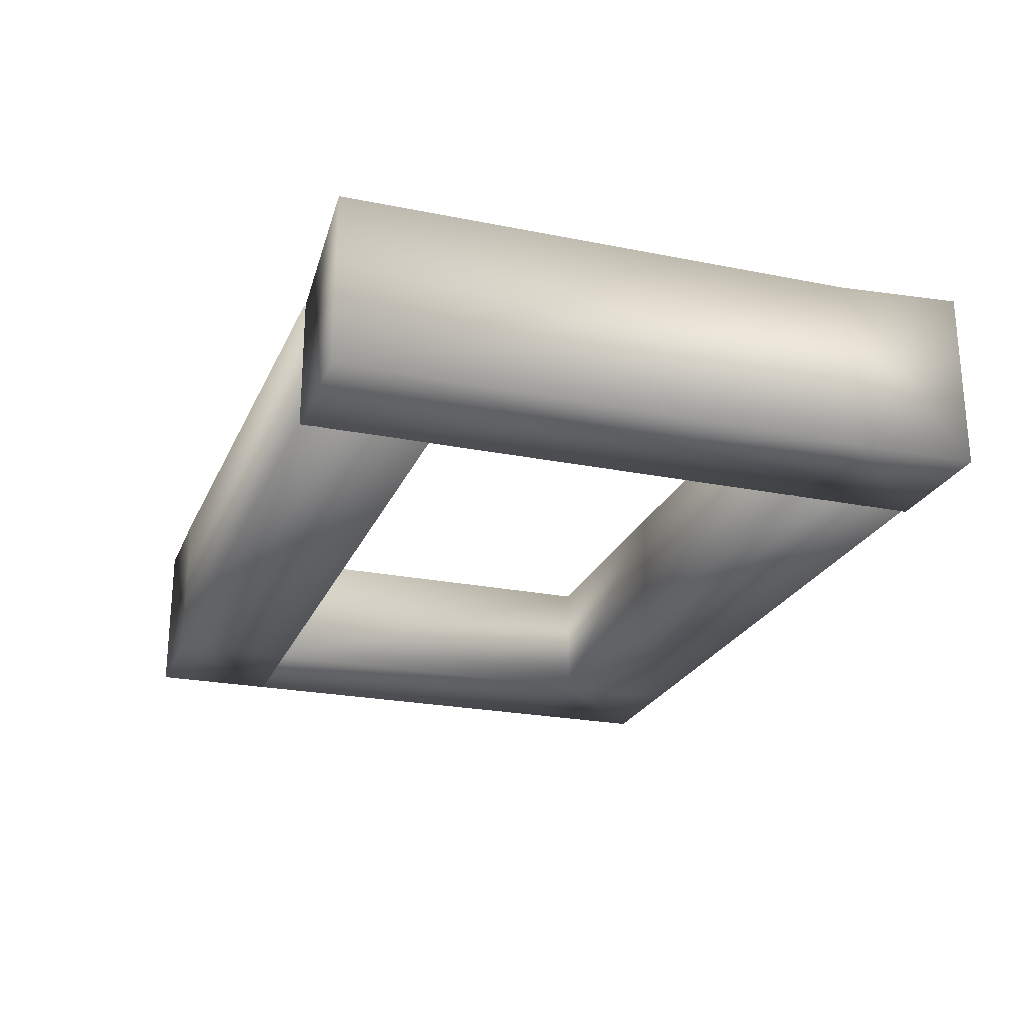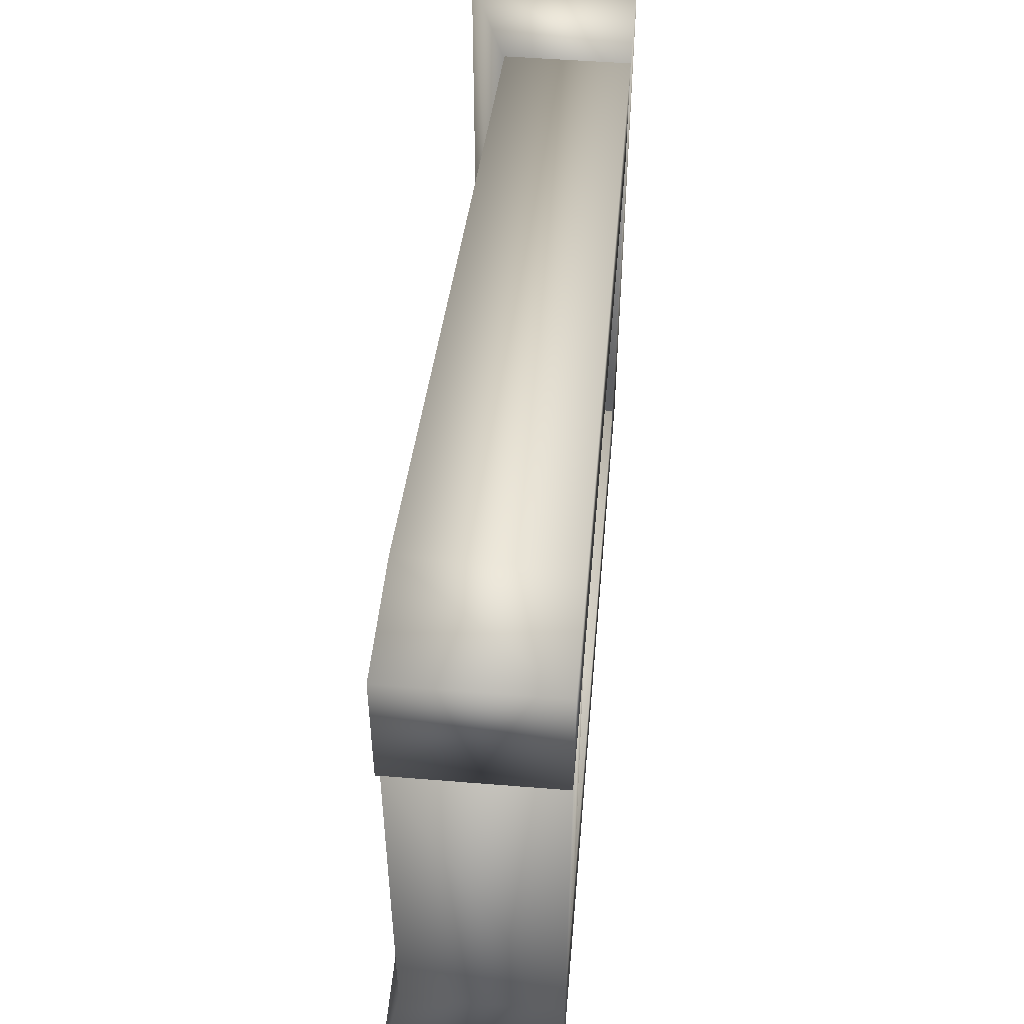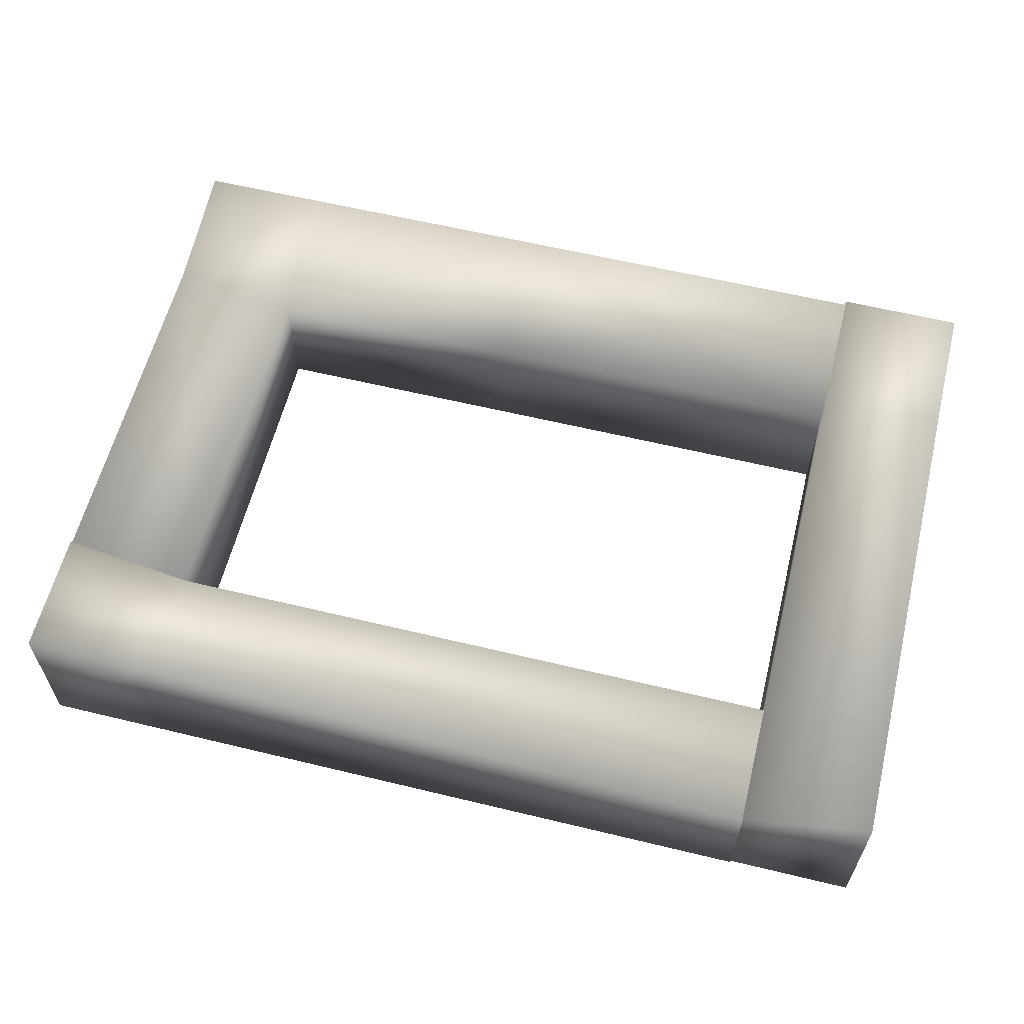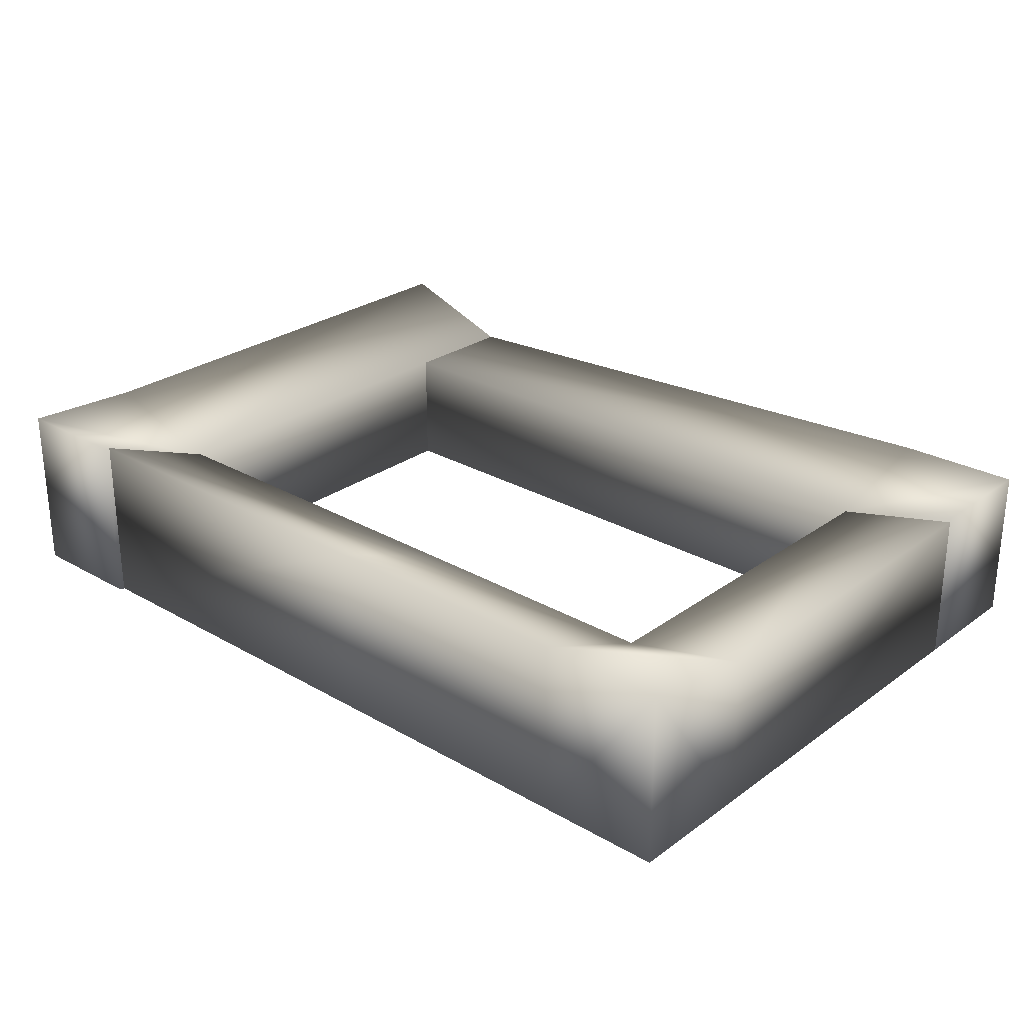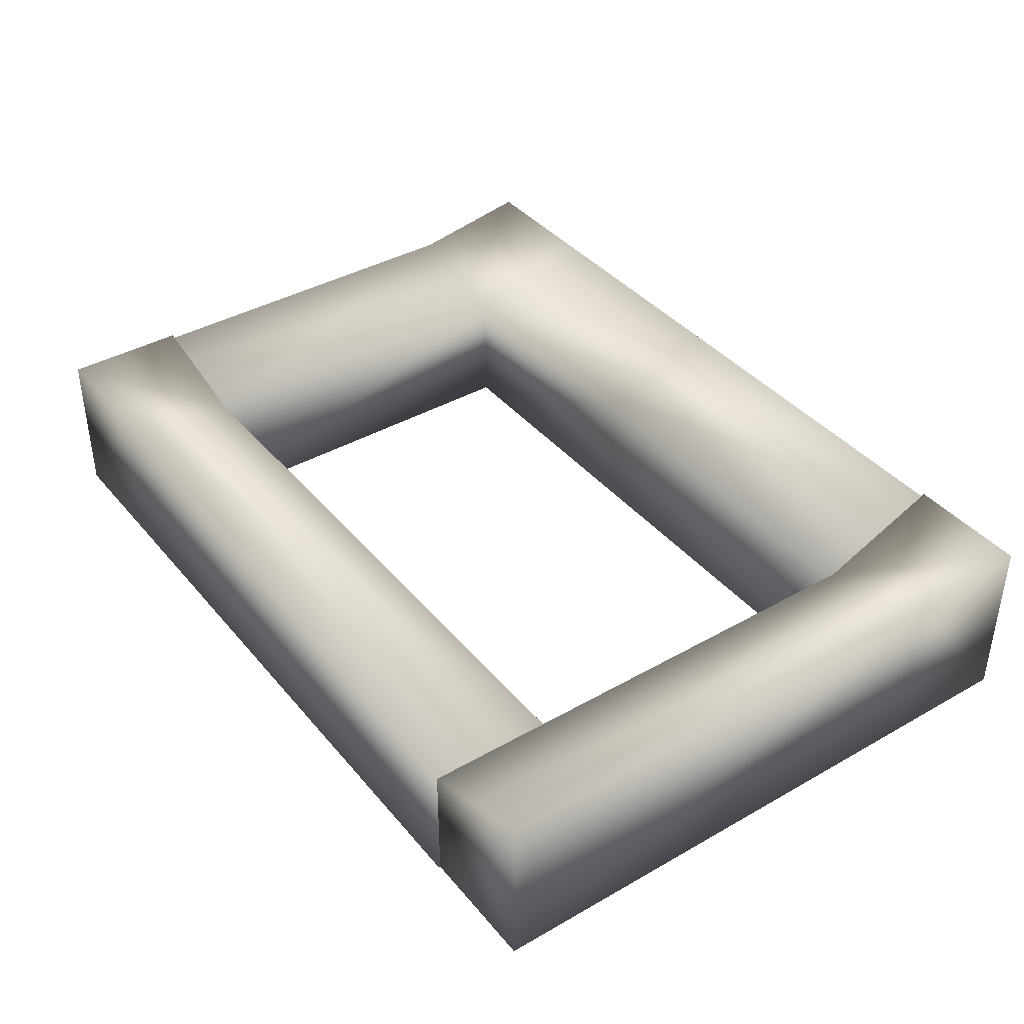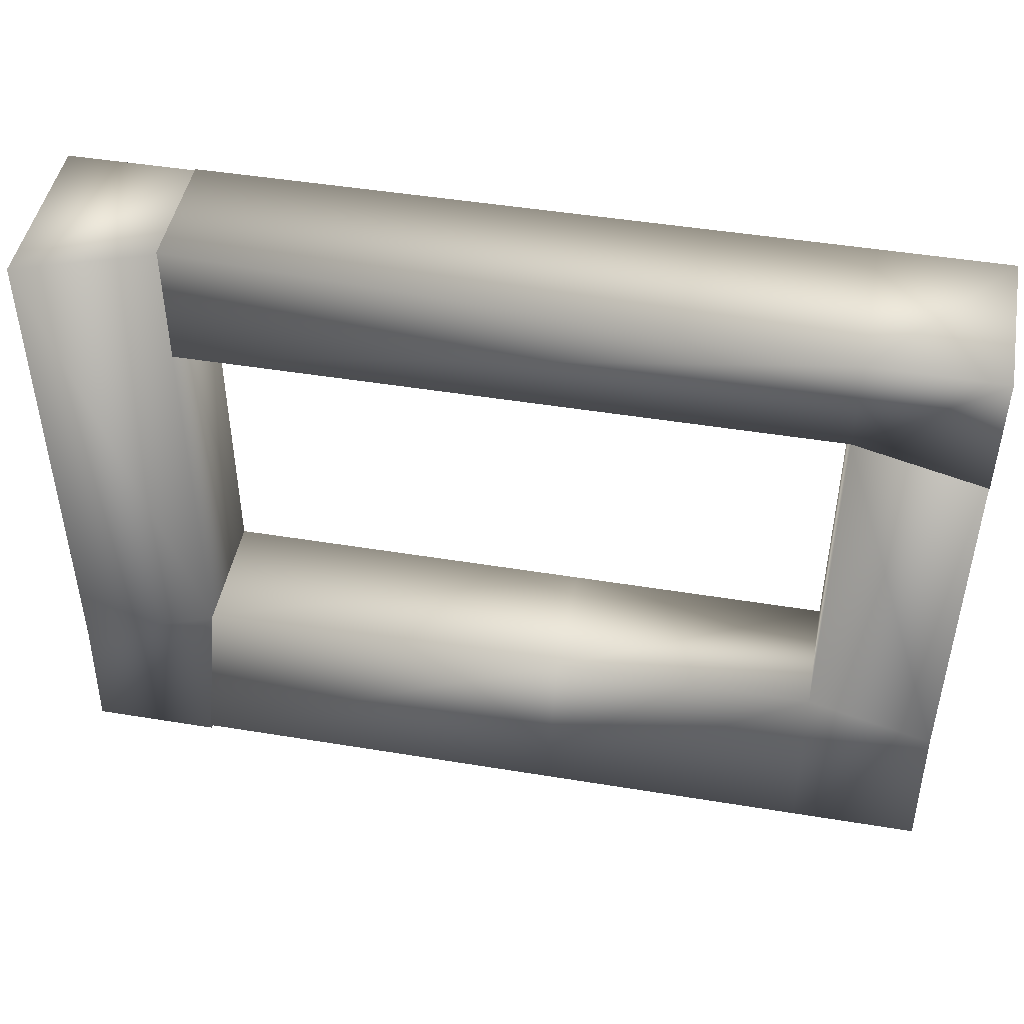
<metadata>
{"format":"obj","ext":"obj","renderer":"f3d","projection":"perspective","resolution":1024,"background":"white","views":[{"elev":-23.7,"azim":71.4,"up":"+Y"},{"elev":49.8,"azim":-84.9,"up":"+Z"},{"elev":60.2,"azim":13.9,"up":"+Y"},{"elev":26.9,"azim":-138.2,"up":"+Y"},{"elev":39.3,"azim":54.6,"up":"+Y"},{"elev":46.6,"azim":-169.4,"up":"+Z"}]}
</metadata>
<code>
o Cube3
v 11.17 -1 -1.076
v 11.17 -1 0.9244
v 11.17 1.822 -1.076
v 11.17 1 0.9244
v 13.17 -1 -1.076
v 13.17 -1 0.9244
v 13.17 1.822 -1.076
v 13.17 1.701 0.9244
v 11.17 1 8.946
v 11.17 -1 8.946
v 13.17 -1 8.946
v 13.17 1.701 8.946
g Cube3_default
f 1 5 6 2
f 2 4 3 1
f 2 10 9 4
f 3 7 5 1
f 4 8 7 3
f 4 9 12 8
f 5 7 8 6
f 6 11 10 2
f 8 12 11 6
f 10 11 12 9
o Cube2
v -1 -1 6.972
v -1 -1 8.972
v -1 1.538 6.972
v -1 1.538 8.972
v 1 -1 6.972
v 1 -1 8.972
v 1 1 6.972
v 1 1.521 8.972
v 11.18 -1 8.972
v 11.18 -1 6.972
v 11.18 1 6.972
v 11.18 0.9834 8.972
g Cube2_default
f 13 17 18 14
f 14 16 15 13
f 14 18 20 16
f 15 19 17 13
f 16 20 19 15
f 17 22 21 18
f 18 21 24 20
f 19 23 22 17
f 20 24 23 19
f 22 23 24 21
o Cube1
v -1 -1 -1
v -1 -1 1
v -1 1.822 -1
v -1 1.471 1
v 1 -1 -1
v 1 -1 1
v 1 1.822 -1
v 1 1 1
v 5.207 -1 1
v 5.207 -1 -1
v 5.207 1.822 -1
v 5.207 1 1
v 11.18 -1 1
v 11.18 -1 -1
v 11.18 1.822 -1
v 11.18 1 1
v -1 1.471 6.973
v -1 -1 6.973
v 1 -1 6.973
v 1 1 6.973
g Cube1_default
f 25 29 30 26
f 26 28 27 25
f 26 42 41 28
f 27 31 29 25
f 28 32 31 27
f 28 41 44 32
f 29 34 33 30
f 30 33 36 32
f 30 43 42 26
f 31 35 34 29
f 32 36 35 31
f 32 44 43 30
f 33 37 40 36
f 34 38 37 33
f 35 39 38 34
f 36 40 39 35
f 38 39 40 37
f 42 43 44 41

</code>
